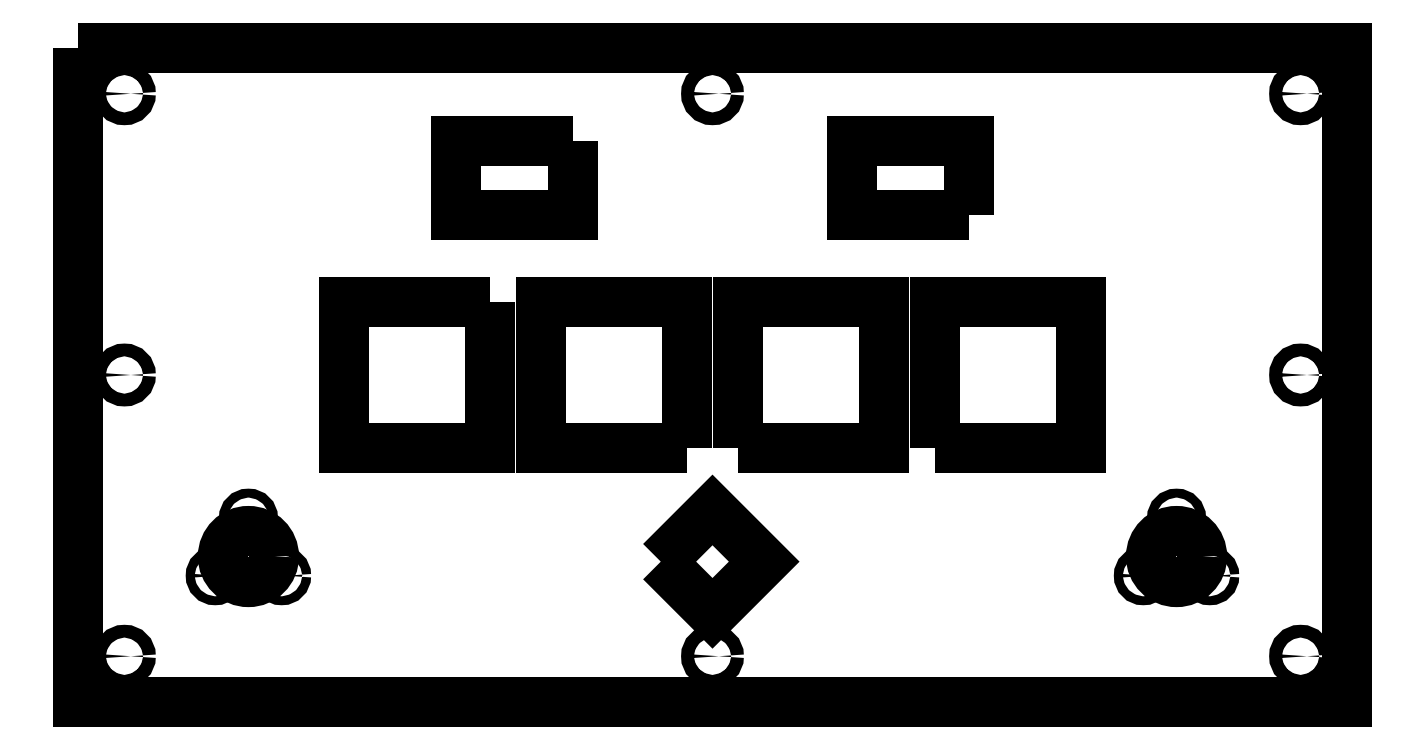
<metadata>
{"format":"dxf","ext":"dxf","renderer":"ezdxf+matplotlib","layout":"modelspace","background":"white","min_lineweight":24,"dpi":150}
</metadata>
<code>
0
SECTION
2
ENTITIES
0
CIRCLE
8
0
10
-168.5
20
-78.5
30
0
40
1.75
210
0
220
-0
230
1
0
LWPOLYLINE
8
0
90
4
70
1
43
0
10
-10
20
-28.5
10
-67
20
-28.5
10
-67
20
28.5
10
-10
20
28.5
0
CIRCLE
8
0
10
181.5
20
-56
30
0
40
1.75
210
0
220
-0
230
1
0
LWPOLYLINE
8
0
90
4
70
1
43
0
10
-20.22
20
-73
10
0
20
-52.78
10
20.22
20
-73
10
0
20
-93.22
0
CIRCLE
8
0
10
194.5
20
-78.5
30
0
40
1.75
210
0
220
-0
230
1
0
LWPOLYLINE
8
0
90
4
70
1
43
0
10
10
20
-28.5
10
10
20
28.5
10
67
20
28.5
10
67
20
-28.5
0
LWPOLYLINE
8
0
90
4
70
1
43
0
10
100.5
20
62.5
10
54.5
20
62.5
10
54.5
20
91.5
10
100.5
20
91.5
0
CIRCLE
8
0
10
-194.5
20
-78.5
30
0
40
1.75
210
0
220
-0
230
1
0
LWPOLYLINE
8
0
90
4
70
1
43
0
10
-87
20
28.5
10
-87
20
-28.5
10
-144
20
-28.5
10
-144
20
28.5
0
CIRCLE
8
0
10
168.5
20
-78.5
30
0
40
1.75
210
0
220
-0
230
1
0
CIRCLE
8
0
10
181.5
20
-71
30
0
40
10
210
0
220
-0
230
1
0
CIRCLE
8
0
10
-181.5
20
-71
30
0
40
10
210
0
220
-0
230
1
0
LWPOLYLINE
8
0
90
4
70
1
43
0
10
87
20
-28.5
10
87
20
28.5
10
144
20
28.5
10
144
20
-28.5
0
LWPOLYLINE
8
0
90
4
70
1
43
0
10
-54.5
20
91.5
10
-54.5
20
62.5
10
-100.5
20
62.5
10
-100.5
20
91.5
0
CIRCLE
8
0
10
-181.5
20
-56
30
0
40
1.75
210
0
220
-0
230
1
0
CIRCLE
8
0
10
-230
20
0
30
0
40
2.5
210
0
220
-0
230
1
0
CIRCLE
8
0
10
230
20
110
30
0
40
2.5
210
0
220
-0
230
1
0
CIRCLE
8
0
10
-230
20
-110
30
0
40
2.5
210
0
220
-0
230
1
0
CIRCLE
8
0
10
-230
20
110
30
0
40
2.5
210
0
220
-0
230
1
0
CIRCLE
8
0
10
-3.553e-14
20
110
30
0
40
2.5
210
0
220
-0
230
1
0
CIRCLE
8
0
10
230
20
-110
30
0
40
2.5
210
0
220
-0
230
1
0
CIRCLE
8
0
10
-3.553e-14
20
-110
30
0
40
2.5
210
0
220
-0
230
1
0
CIRCLE
8
0
10
230
20
0
30
0
40
2.5
210
0
220
-0
230
1
0
LWPOLYLINE
8
0
90
4
70
1
43
0
10
-248
20
128
10
-248
20
-128
10
248
20
-128
10
248
20
128
0
ENDSEC
0
EOF

</code>
